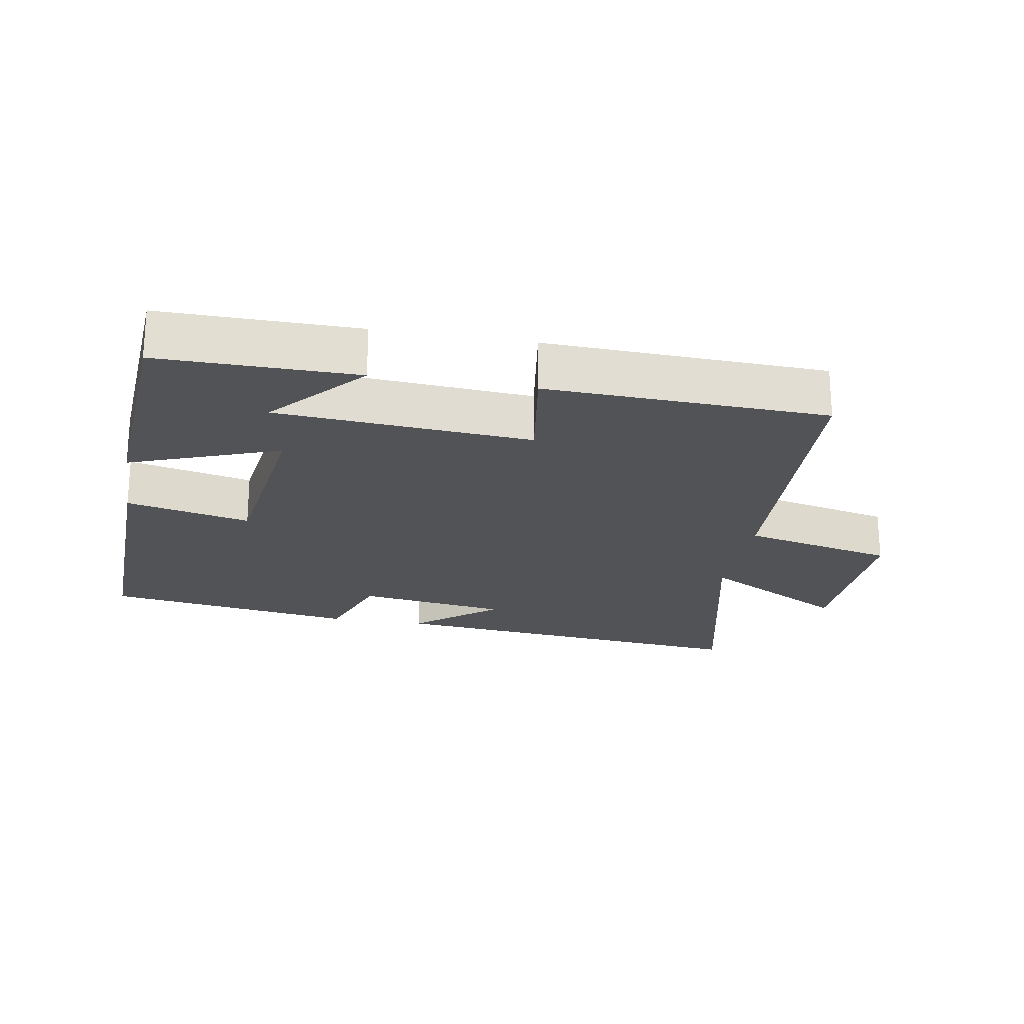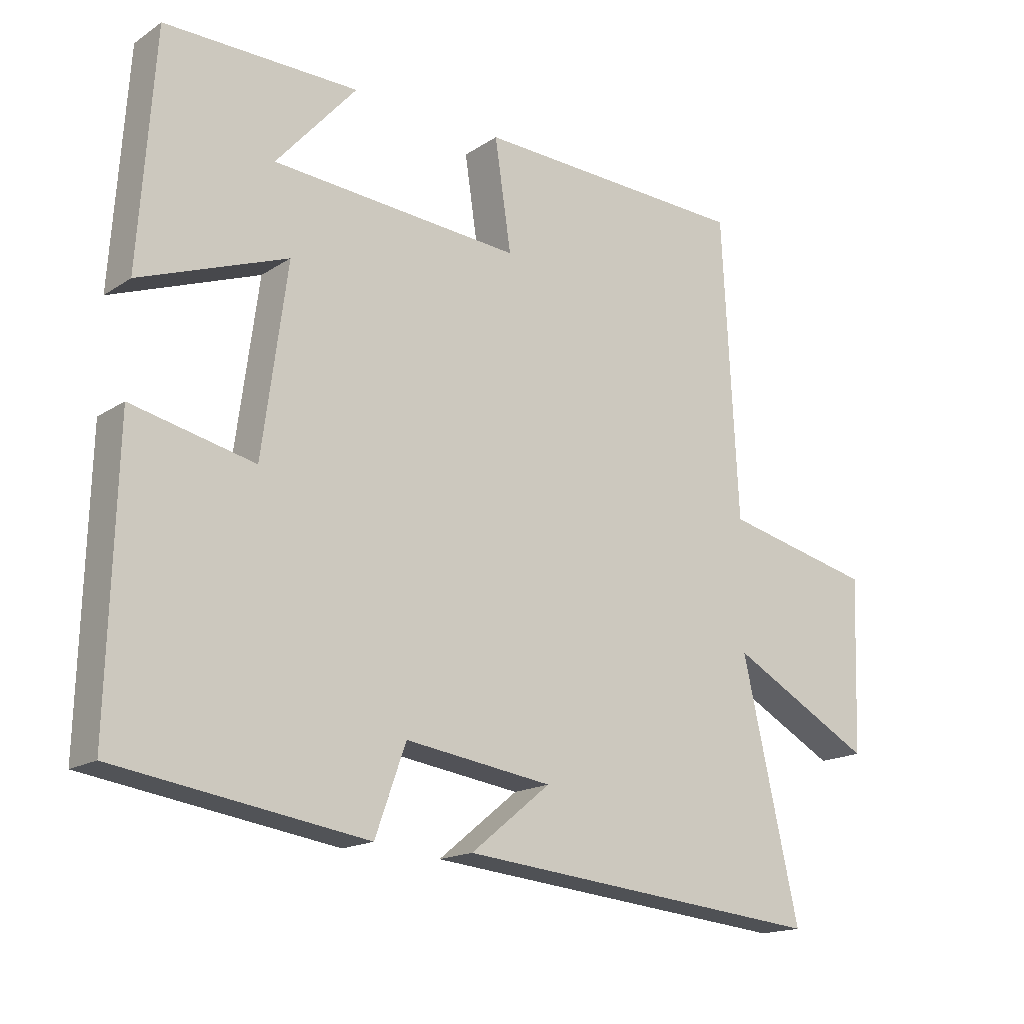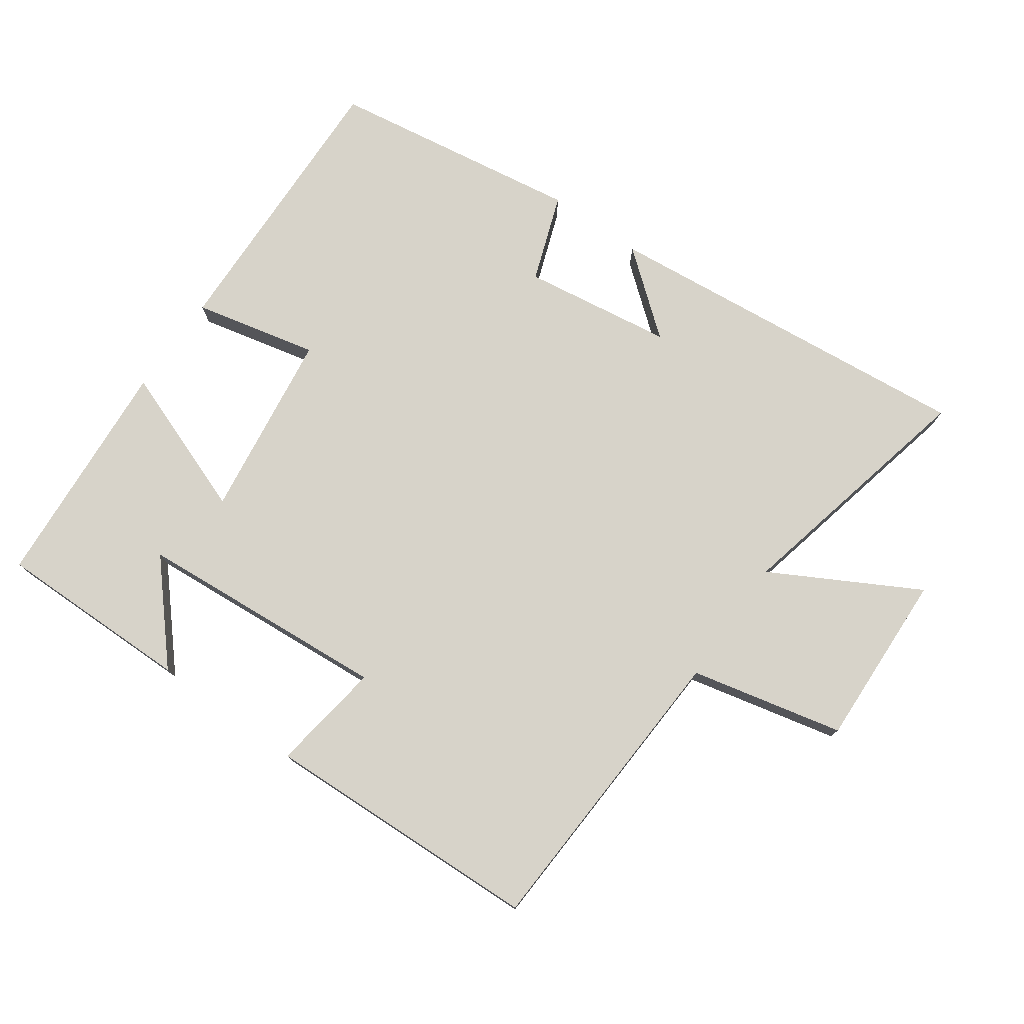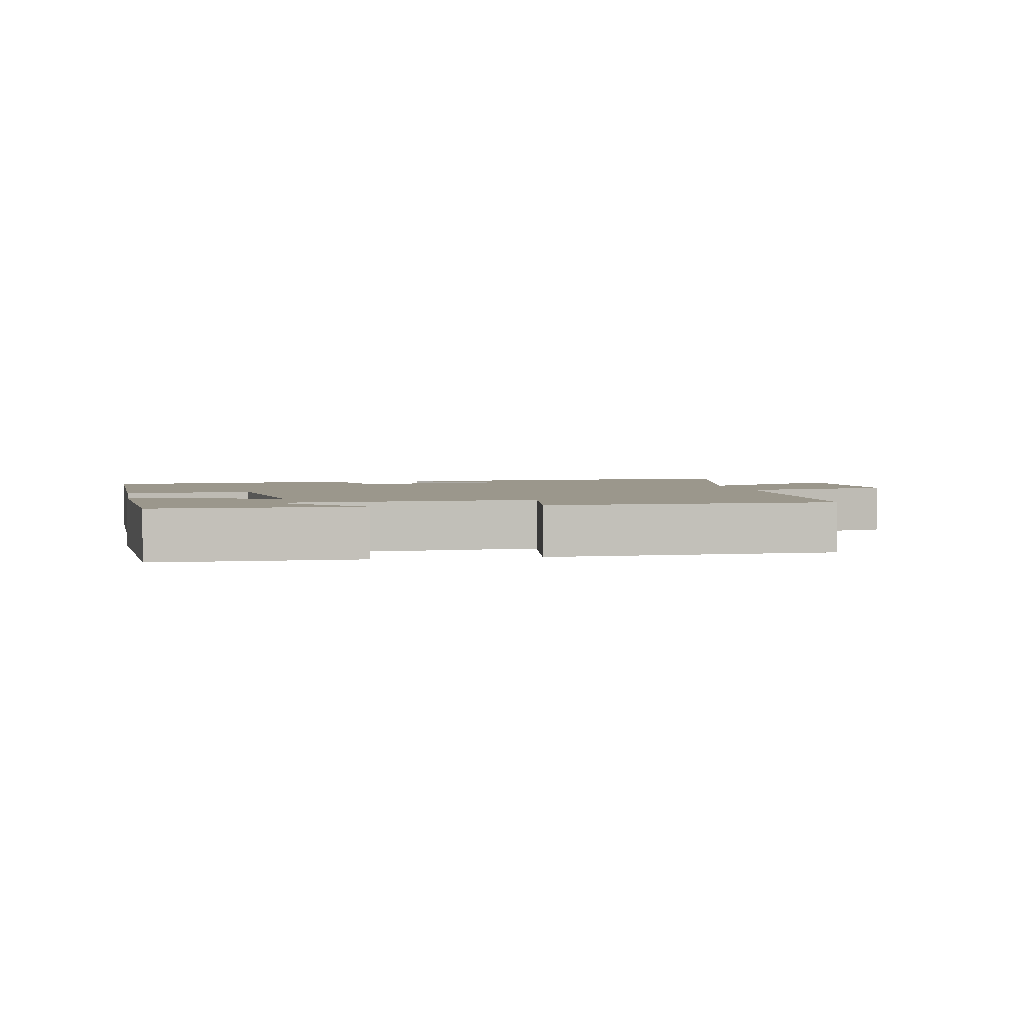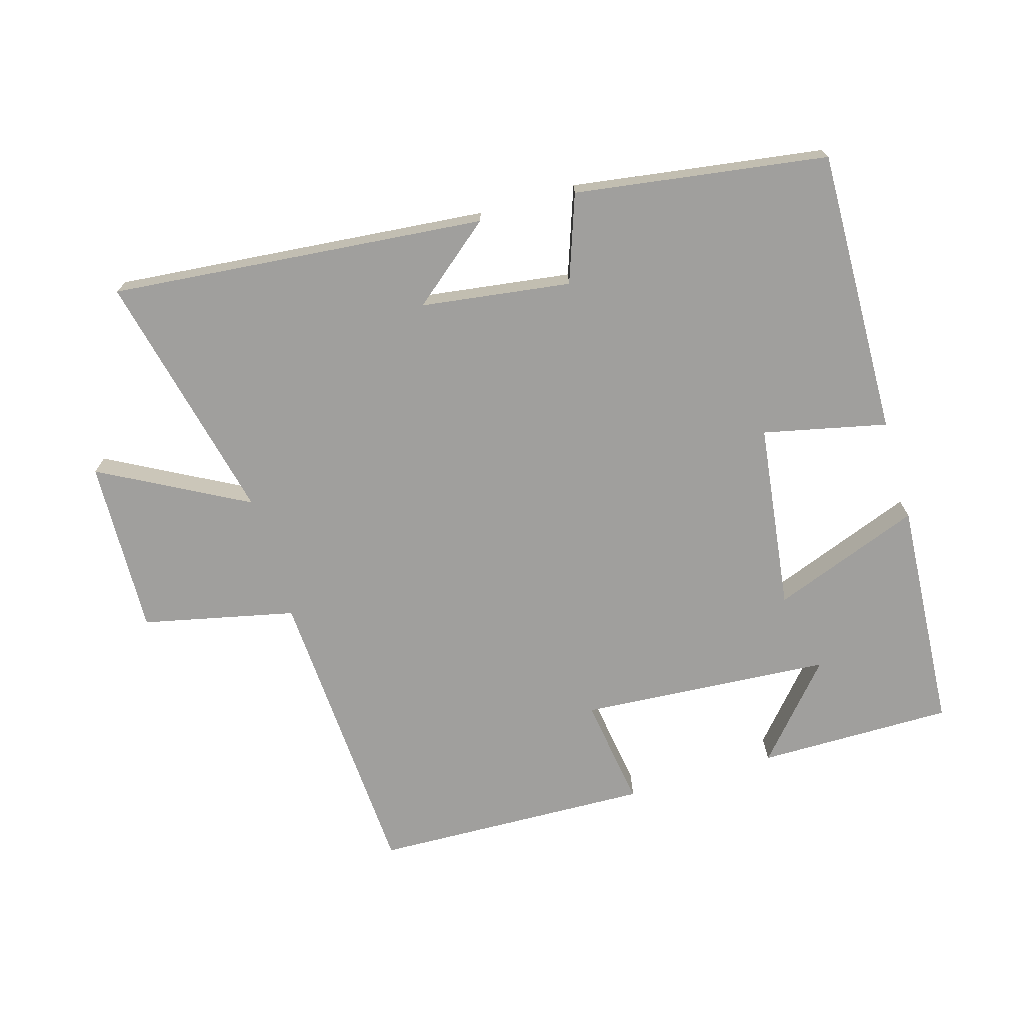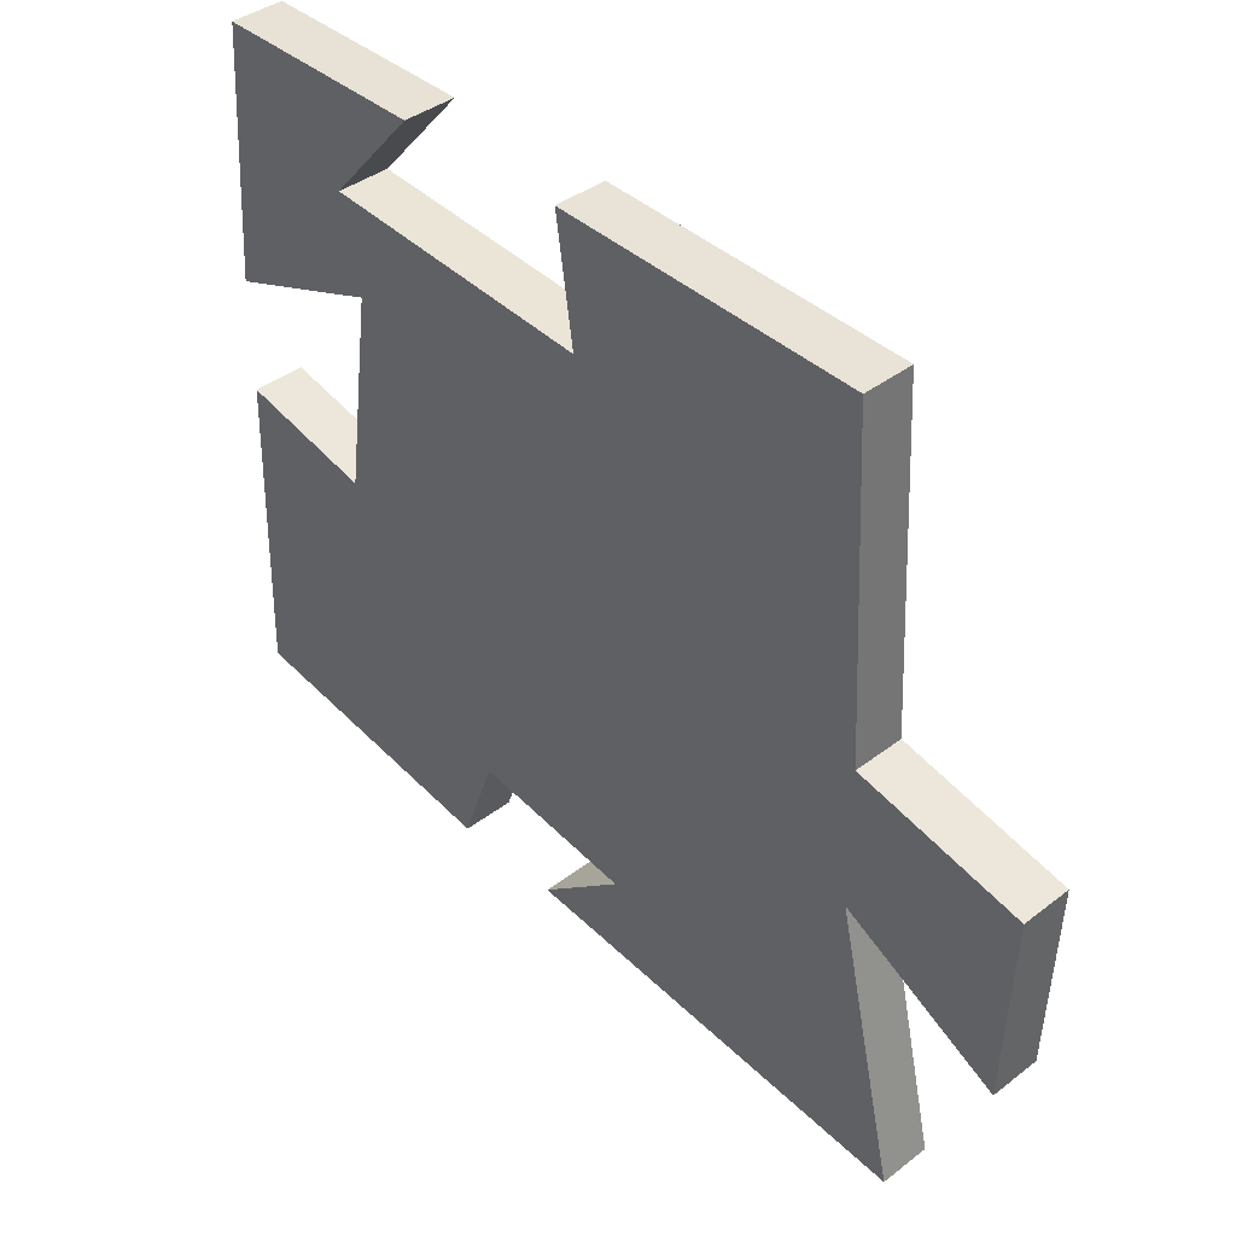
<metadata>
{"format":"obj","ext":"obj","renderer":"f3d","projection":"perspective","resolution":1024,"background":"white","views":[{"elev":-22.3,"azim":-9.9,"up":"+Y"},{"elev":-16.7,"azim":-37.7,"up":"+Z"},{"elev":76.4,"azim":35.2,"up":"+Y"},{"elev":2.8,"azim":-10.5,"up":"+Y"},{"elev":-71.3,"azim":-163.4,"up":"+Y"},{"elev":39.8,"azim":46.5,"up":"+Z"}]}
</metadata>
<code>
v -0.512 0.07 -0.443
v -0.5 0.07 -0.009
v -0.313 0.07 -0.051
v -0.275 0.07 0.233
v -0.5 0.07 0.149
v -0.476 0.07 0.502
v -0.18 0.07 0.5
v -0.303 0.07 0.36
v 0.079 0.07 0.332
v 0.054 0.07 0.5
v 0.476 0.07 0.485
v 0.5 0.07 0.026
v 0.731 0.07 -0.026
v 0.721 0.07 -0.292
v 0.5 0.07 -0.172
v 0.587 0.07 -0.555
v 0.019 0.07 -0.5
v 0.142 0.07 -0.4
v -0.084 0.07 -0.368
v -0.131 0.07 -0.5
v -0.512 0 -0.443
v -0.5 0 -0.009
v -0.313 0 -0.051
v -0.275 0 0.233
v -0.5 0 0.149
v -0.476 0 0.502
v -0.18 0 0.5
v -0.303 0 0.36
v 0.079 0 0.332
v 0.054 0 0.5
v 0.476 0 0.485
v 0.5 0 0.026
v 0.731 0 -0.026
v 0.721 0 -0.292
v 0.5 0 -0.172
v 0.587 0 -0.555
v 0.019 0 -0.5
v 0.142 0 -0.4
v -0.084 0 -0.368
v -0.131 0 -0.5
f 19 20 1 2
f 18 19 2 3
f 15 16 17 18
f 15 18 3 4
f 12 13 14 15
f 12 15 4
f 9 10 11 12
f 8 9 12 4
f 5 6 7 8
f 4 5 8
f 22 21 40 39
f 23 22 39 38
f 38 37 36 35
f 24 23 38 35
f 35 34 33 32
f 24 35 32
f 32 31 30 29
f 24 32 29 28
f 28 27 26 25
f 28 25 24
f 1 21 22 2
f 2 22 23 3
f 3 23 24 4
f 4 24 25 5
f 5 25 26 6
f 6 26 27 7
f 7 27 28 8
f 8 28 29 9
f 9 29 30 10
f 10 30 31 11
f 11 31 32 12
f 12 32 33 13
f 13 33 34 14
f 14 34 35 15
f 15 35 36 16
f 16 36 37 17
f 17 37 38 18
f 18 38 39 19
f 19 39 40 20
f 20 40 21 1

</code>
